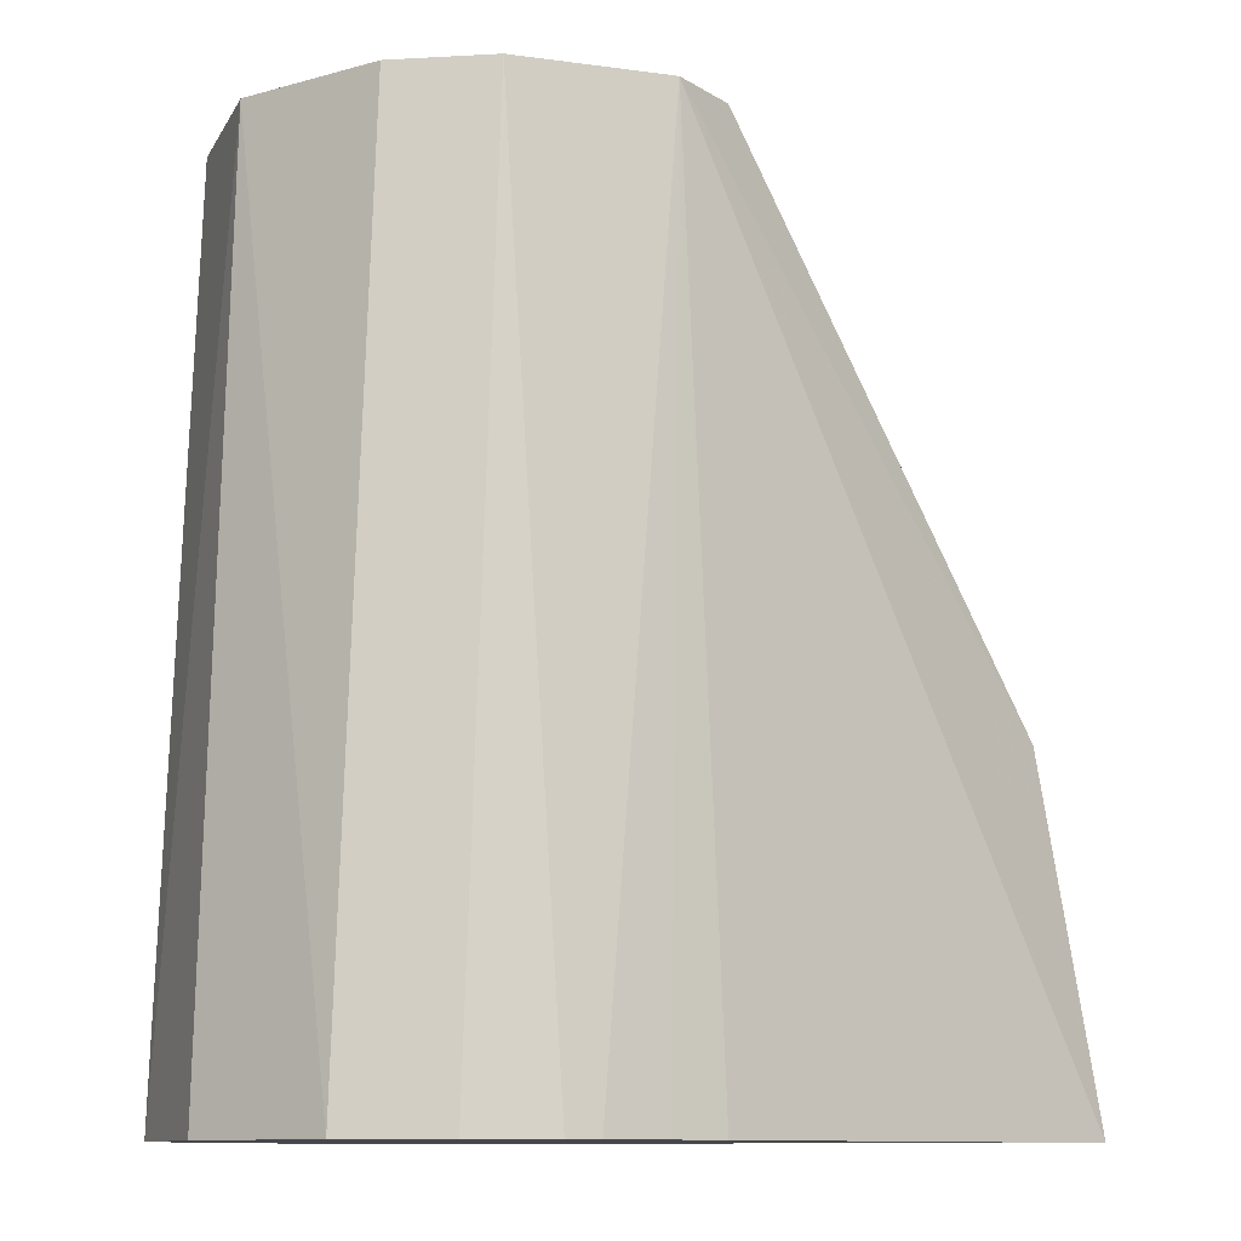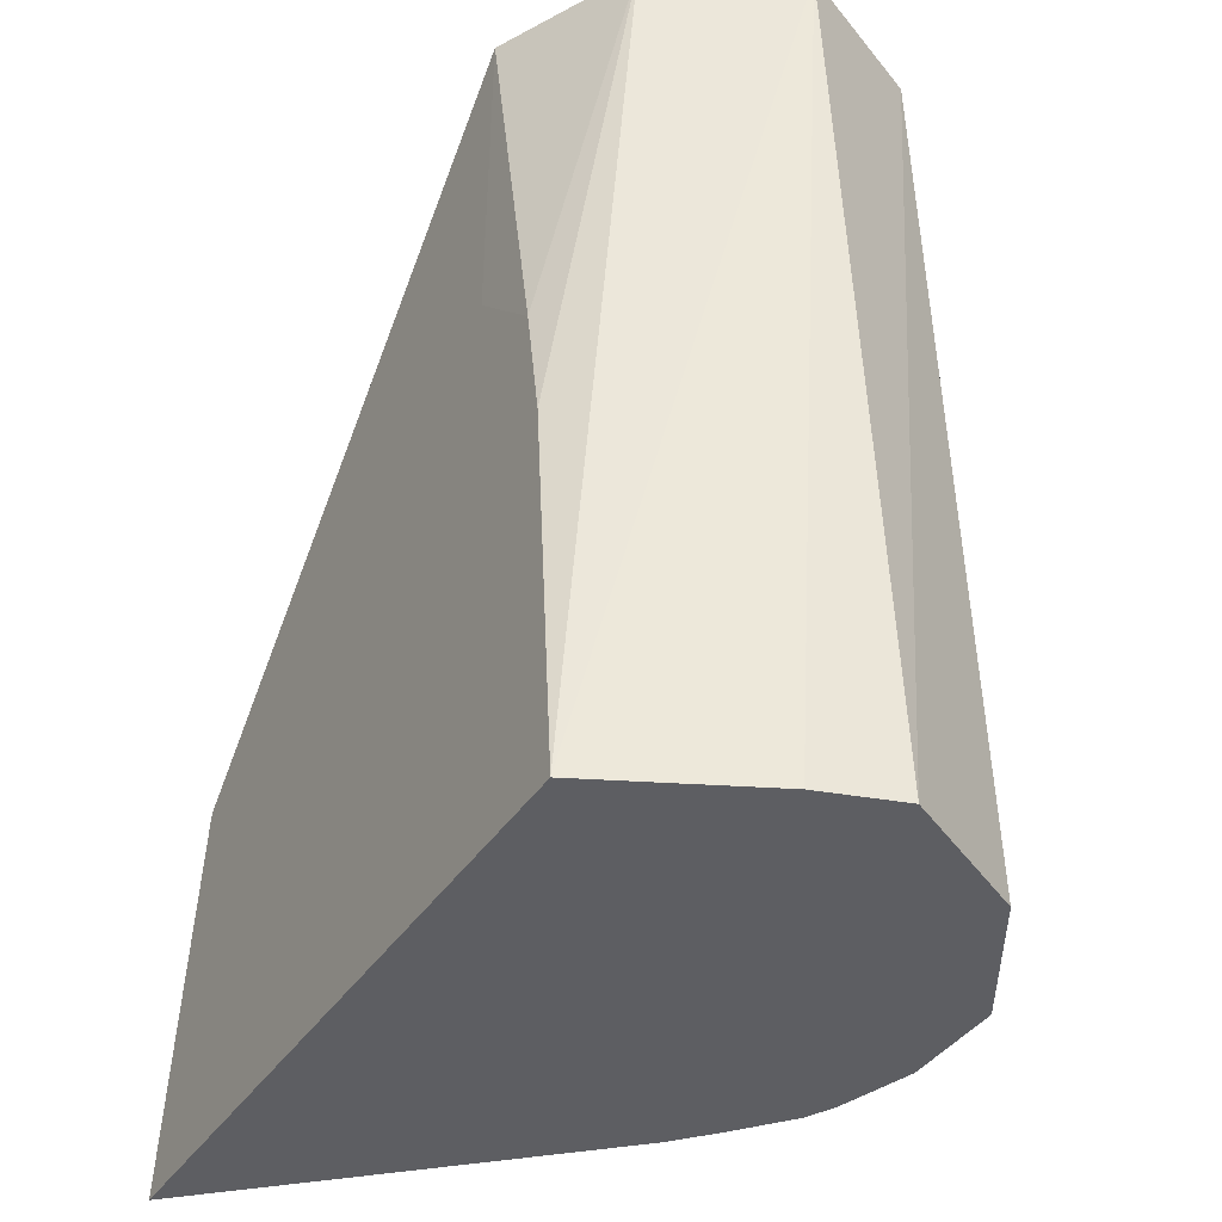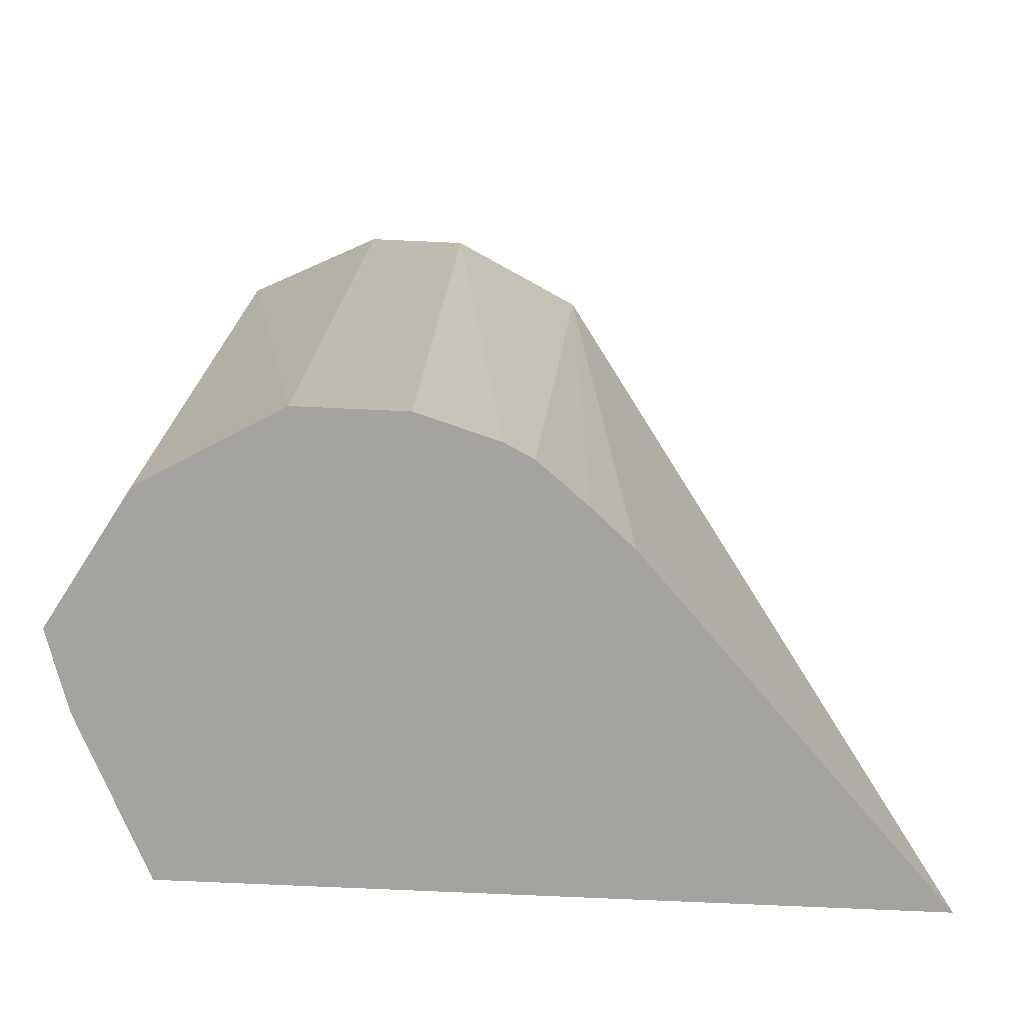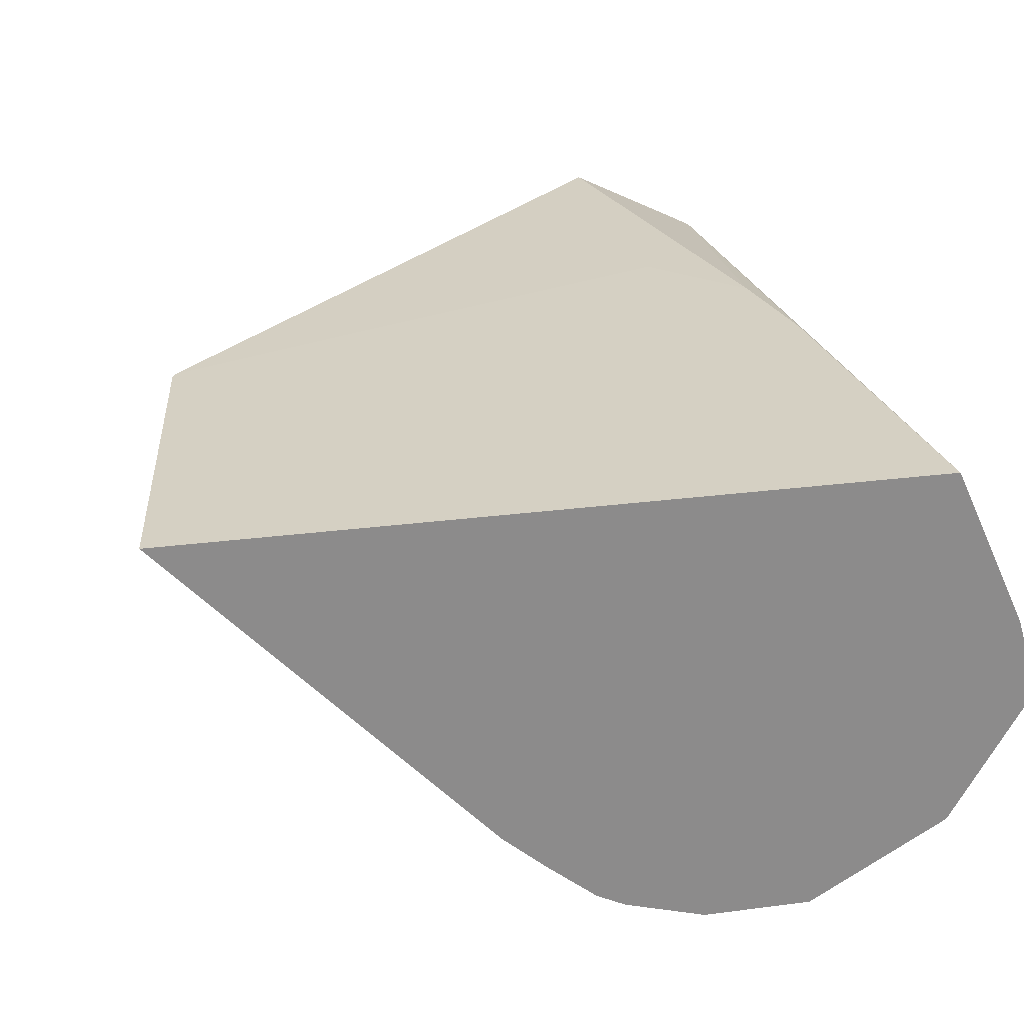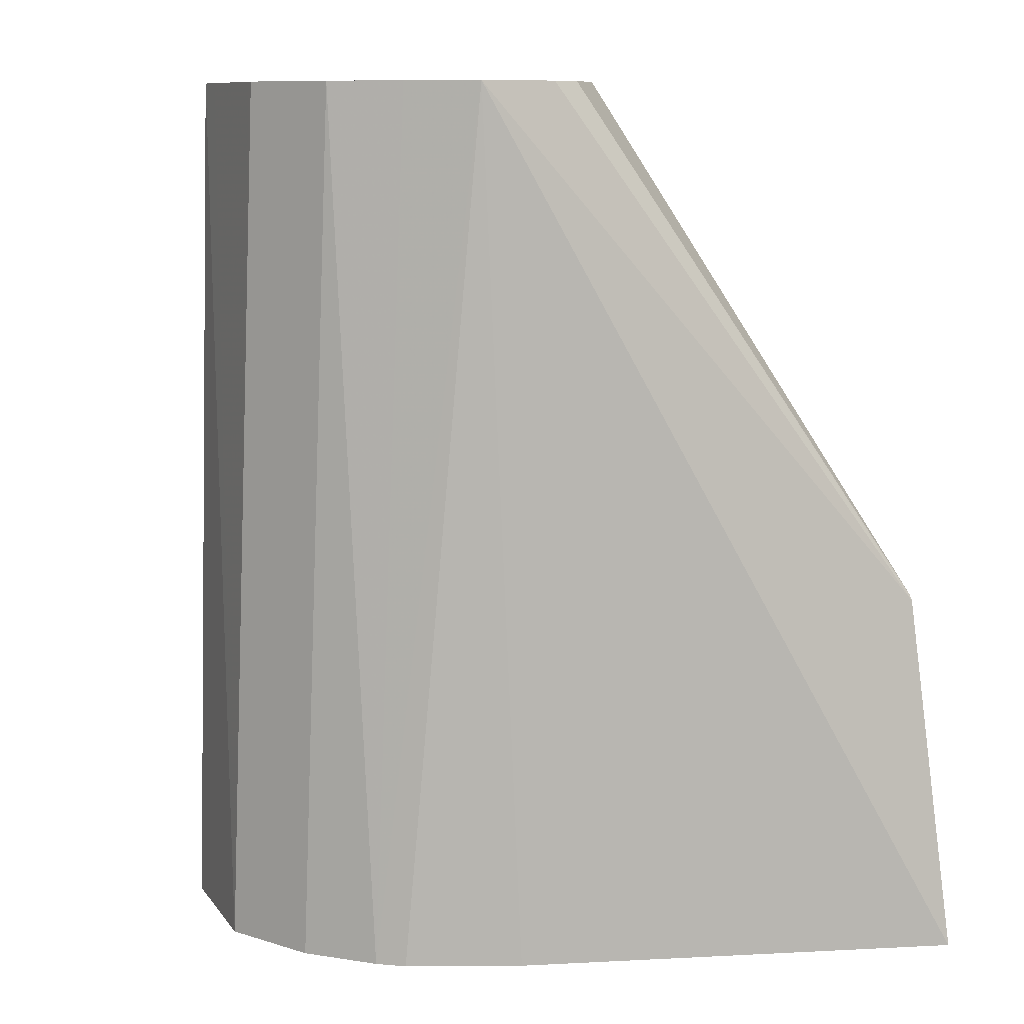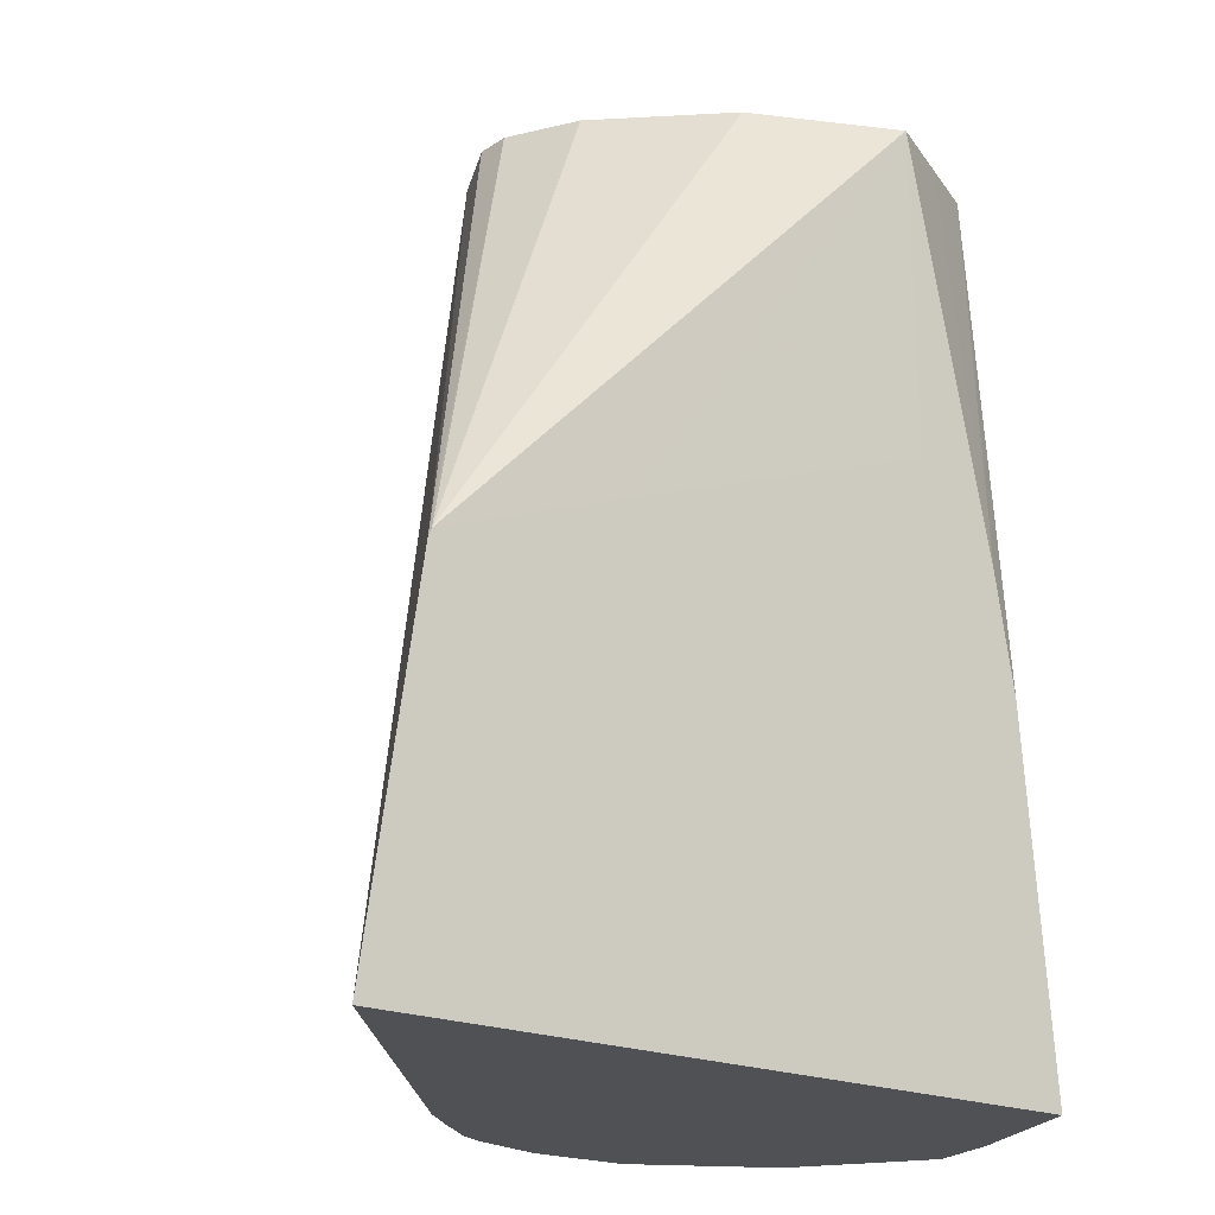
<metadata>
{"format":"obj","ext":"obj","renderer":"f3d","projection":"perspective","resolution":1024,"background":"white","views":[{"elev":-10.8,"azim":-172.2,"up":"+Y"},{"elev":-38.3,"azim":60.7,"up":"+Y"},{"elev":-72.8,"azim":177.4,"up":"+Y"},{"elev":26.3,"azim":-11.8,"up":"+Z"},{"elev":9.5,"azim":-140.6,"up":"+Y"},{"elev":-19.7,"azim":-39.2,"up":"+Y"}]}
</metadata>
<code>
v 0.08545 -0.1218 -0.2654
v 0.08177 -0.1218 -0.2532
v 0.07343 -0.1218 -0.2861
v 0.07087 0.01738 -0.2835
v 0.08177 0.01738 -0.2617
v 0.07048 -0.1218 -0.2285
v 0.05273 -0.1218 -0.2981
v 0.06644 0.01738 -0.2857
v 0.07087 0.01738 -0.2399
v 0.06567 -0.06517 -0.2285
v -0.04228 -0.1218 -0.2285
v 0.03637 -0.1218 -0.2981
v 0.04906 0.01738 -0.2944
v 0.05009 0.01738 -0.2939
v 0.06066 0.01738 -0.2348
v 0.06247 -0.04713 -0.2285
v 0.005618 -0.1218 -0.2802
v -0.03372 -0.06541 -0.2285
v 0.01091 0.01738 -0.2835
v 0.02415 -0.1218 -0.2944
v 0.03271 0.01738 -0.2944
v 0.04906 0.01738 -0.229
v 0.04906 -0.03373 -0.2285
v 0.01213 -0.1218 -0.286
v 0.005455 0.01738 -0.2726
v -0.03322 -0.06441 -0.2285
v 0.005455 0.01738 -0.2672
v 0.0218 0.01738 -0.289
v 0.01978 -0.1218 -0.2922
v 0.04701 0.01738 -0.23
v -0.003872 -0.05327 -0.2285
v 0.03372 0.01738 -0.2367
v 0.02726 0.01738 -0.2399
v 0.01091 0.01738 -0.2563
f 12 20 21
f 11 19 17
f 11 18 19
f 9 16 10
f 9 15 16
f 7 14 8
f 6 18 11
f 7 21 13
f 7 12 21
f 6 9 10
f 6 26 18
f 6 31 26
f 15 22 16
f 7 13 14
f 16 22 23
f 6 23 31
f 18 25 19
f 18 26 27
f 18 27 25
f 19 28 20
f 19 20 29
f 19 29 24
f 20 28 21
f 22 30 26
f 22 26 31
f 22 31 23
f 26 30 32
f 26 32 33
f 26 33 34
f 26 34 27
f 17 19 24
f 6 16 23
f 4 9 5
f 5 9 6
f 6 10 16
f 1 2 6
f 1 6 11
f 1 11 17
f 1 17 24
f 1 24 29
f 1 29 20
f 1 20 12
f 1 7 3
f 1 3 4
f 1 4 5
f 1 5 2
f 2 5 6
f 3 7 4
f 4 8 14
f 1 12 7
f 4 13 21
f 4 7 8
f 4 14 13
f 4 15 9
f 4 22 15
f 4 32 30
f 4 33 32
f 4 30 22
f 4 27 34
f 4 25 27
f 4 19 25
f 4 28 19
f 4 21 28
f 4 34 33

</code>
